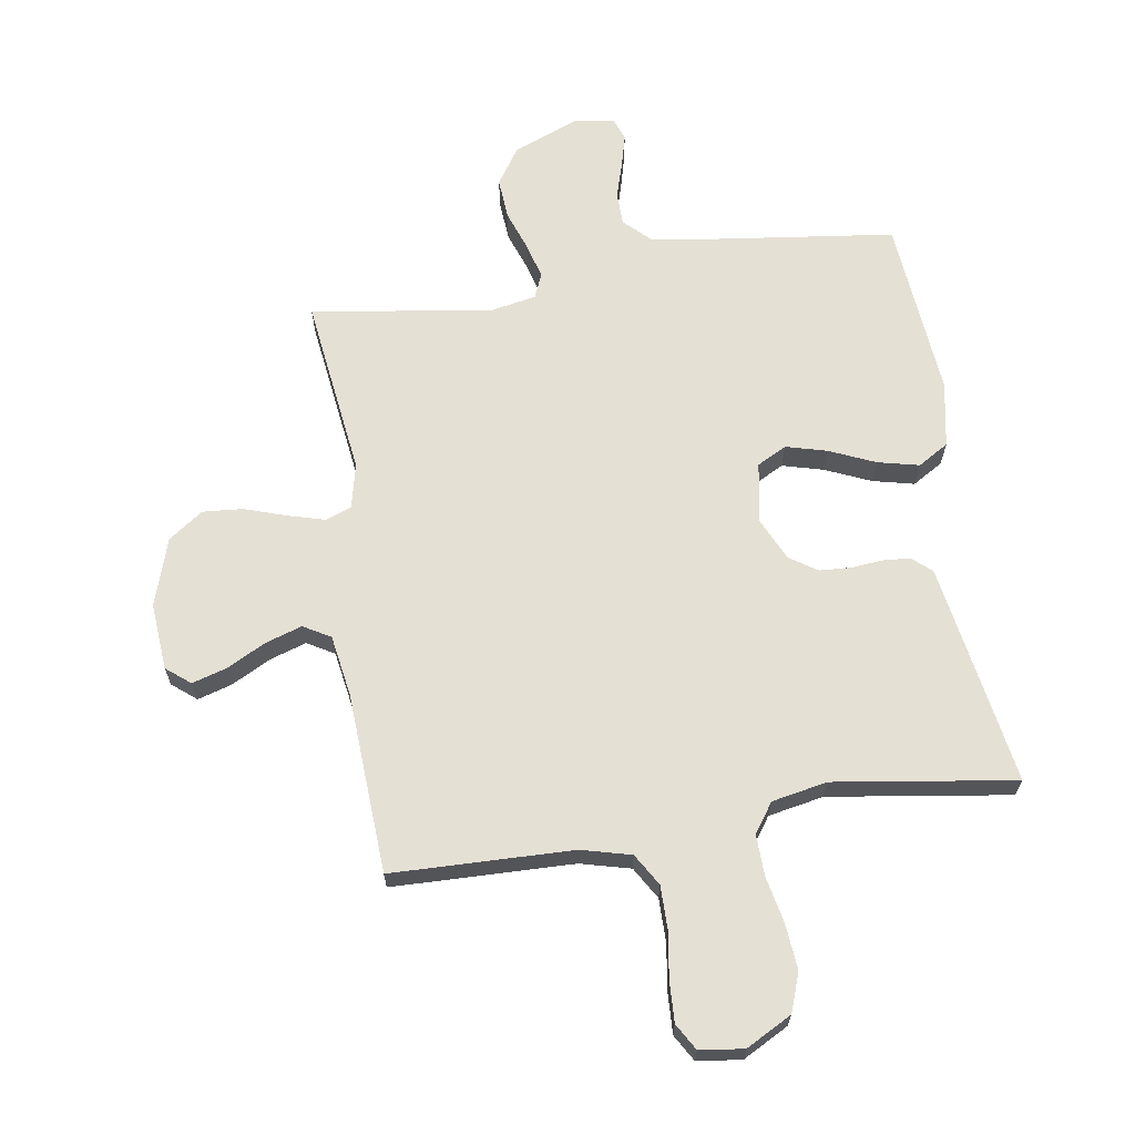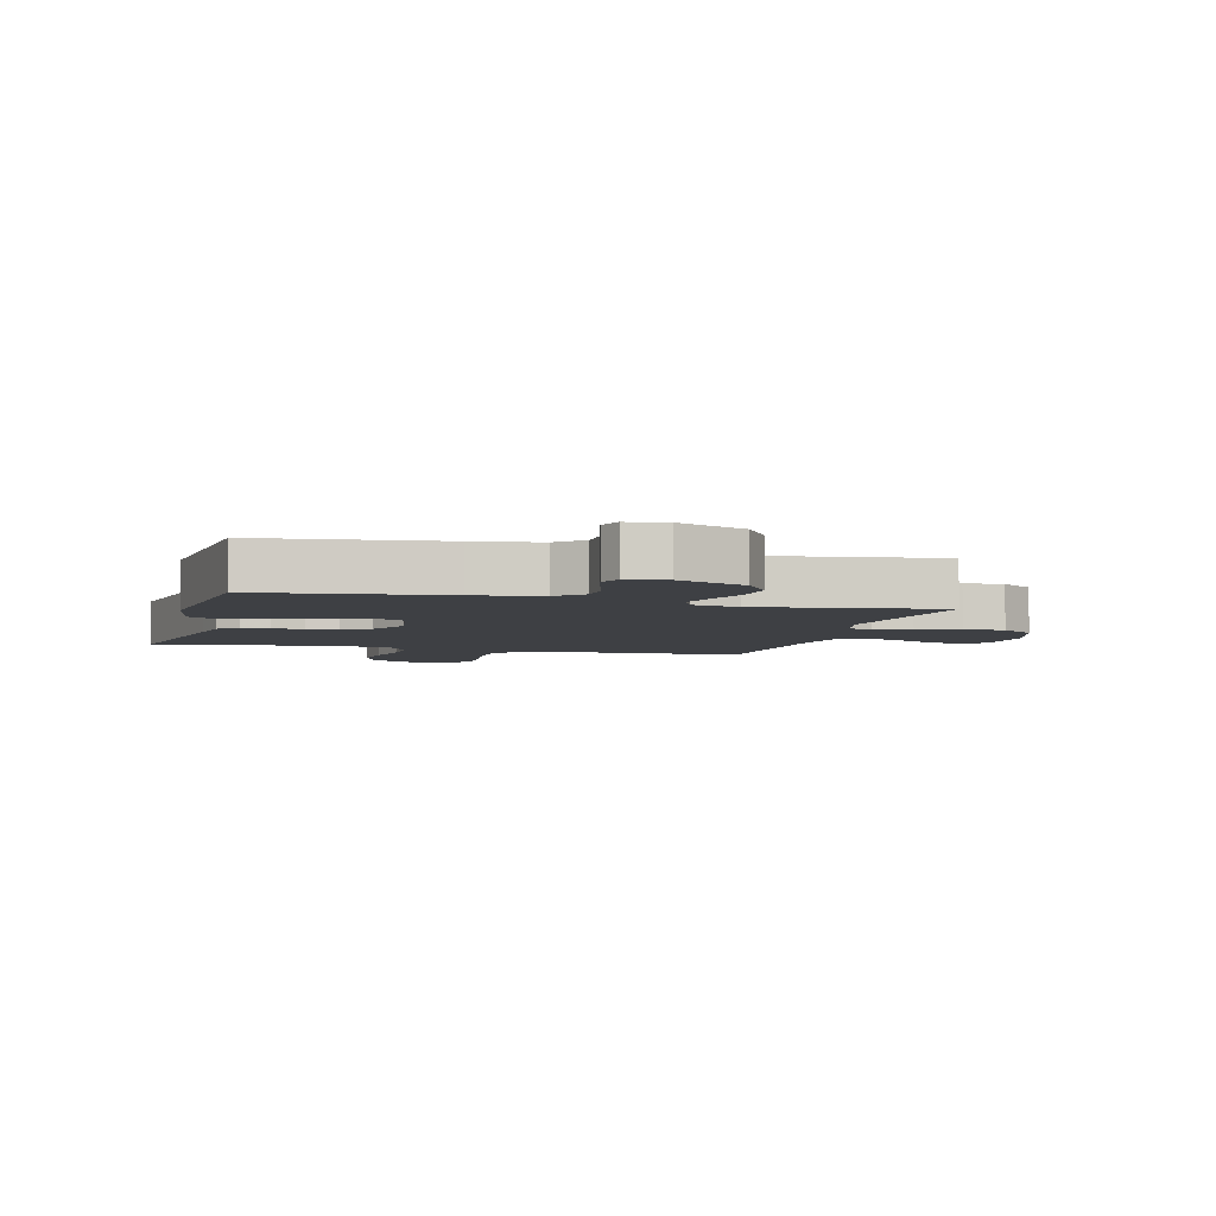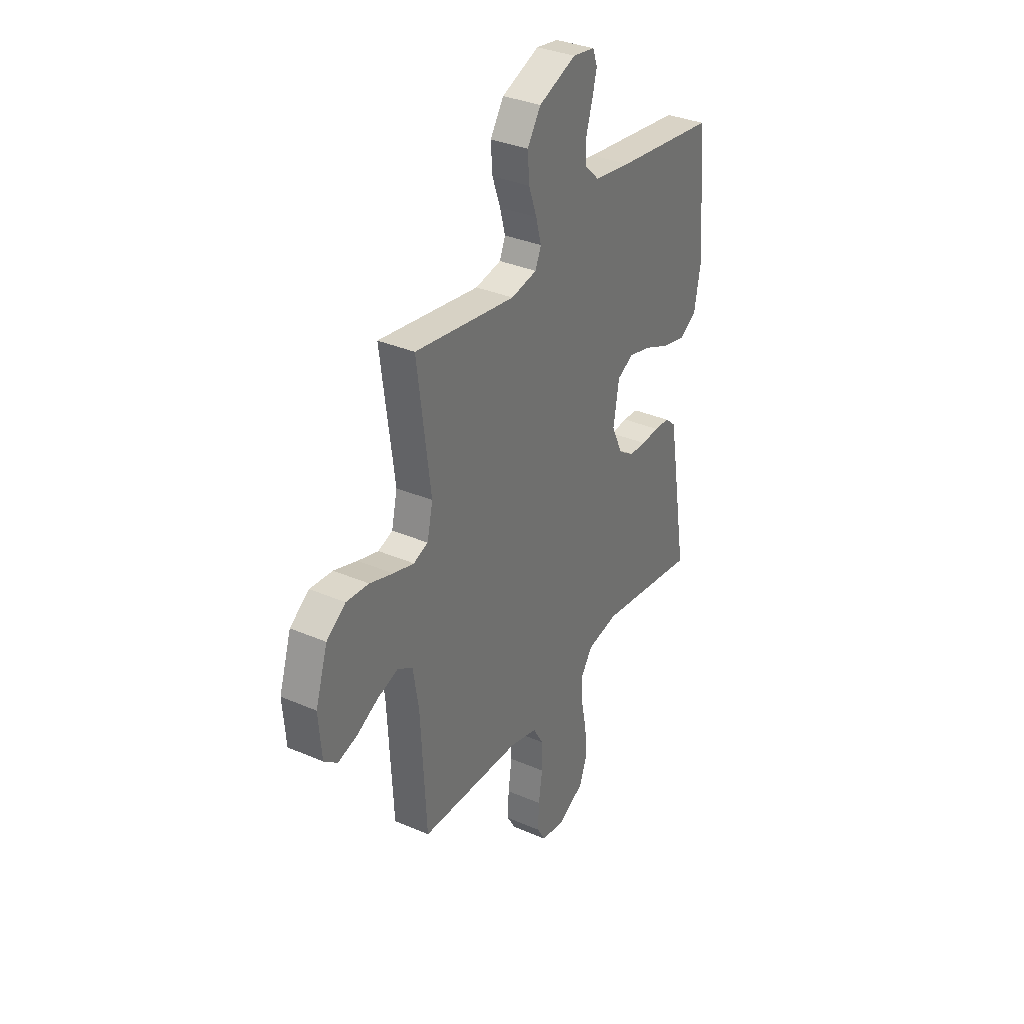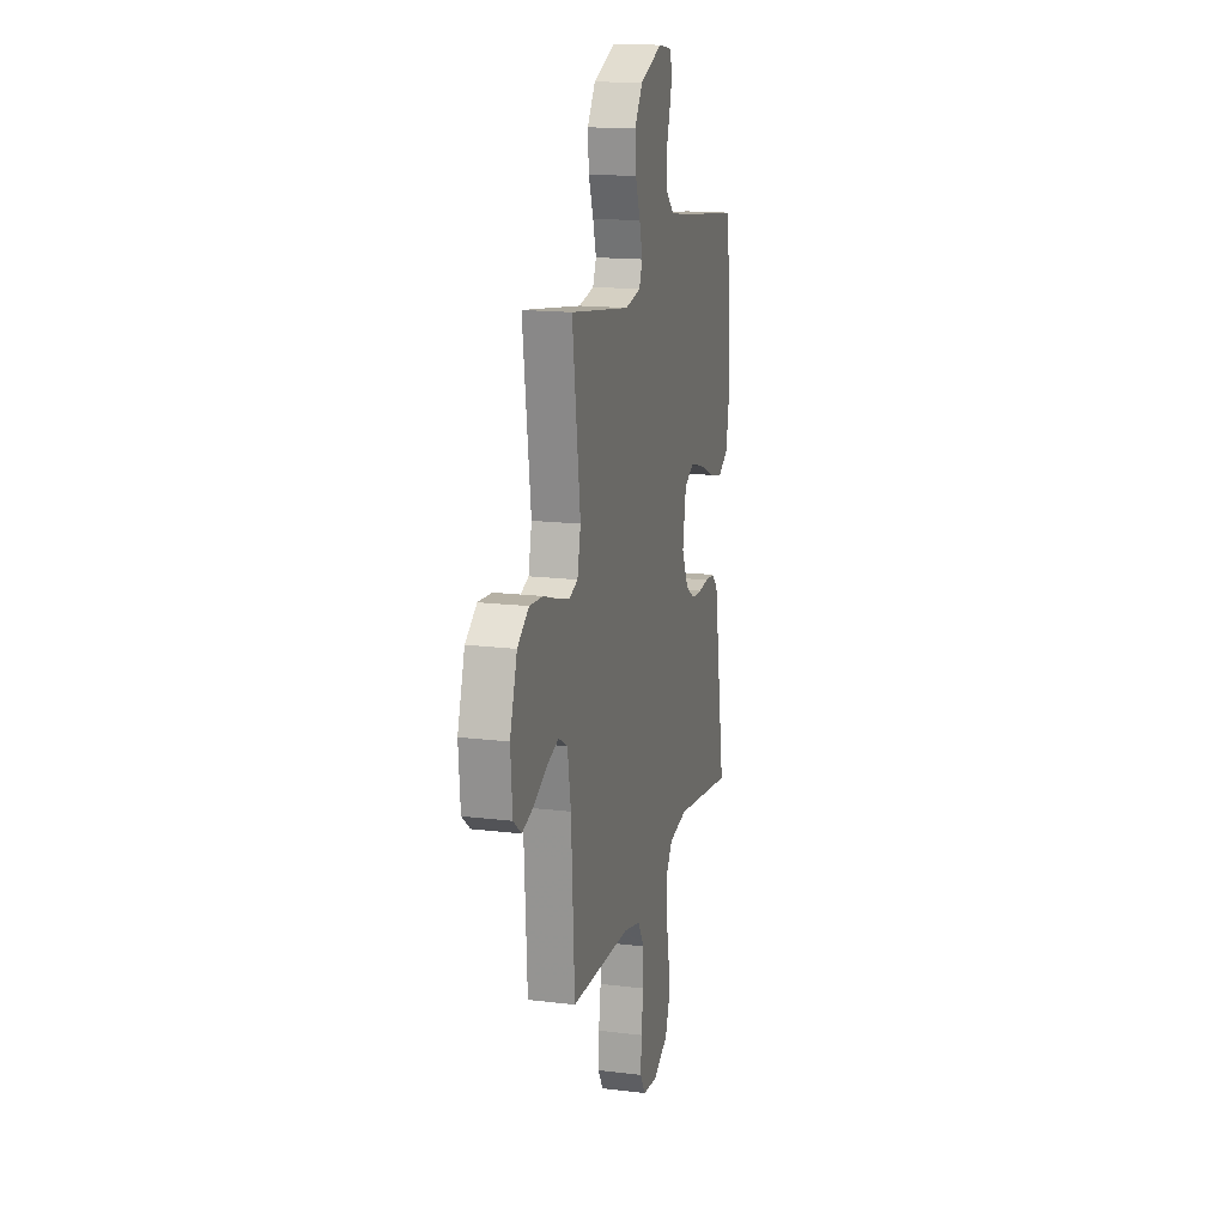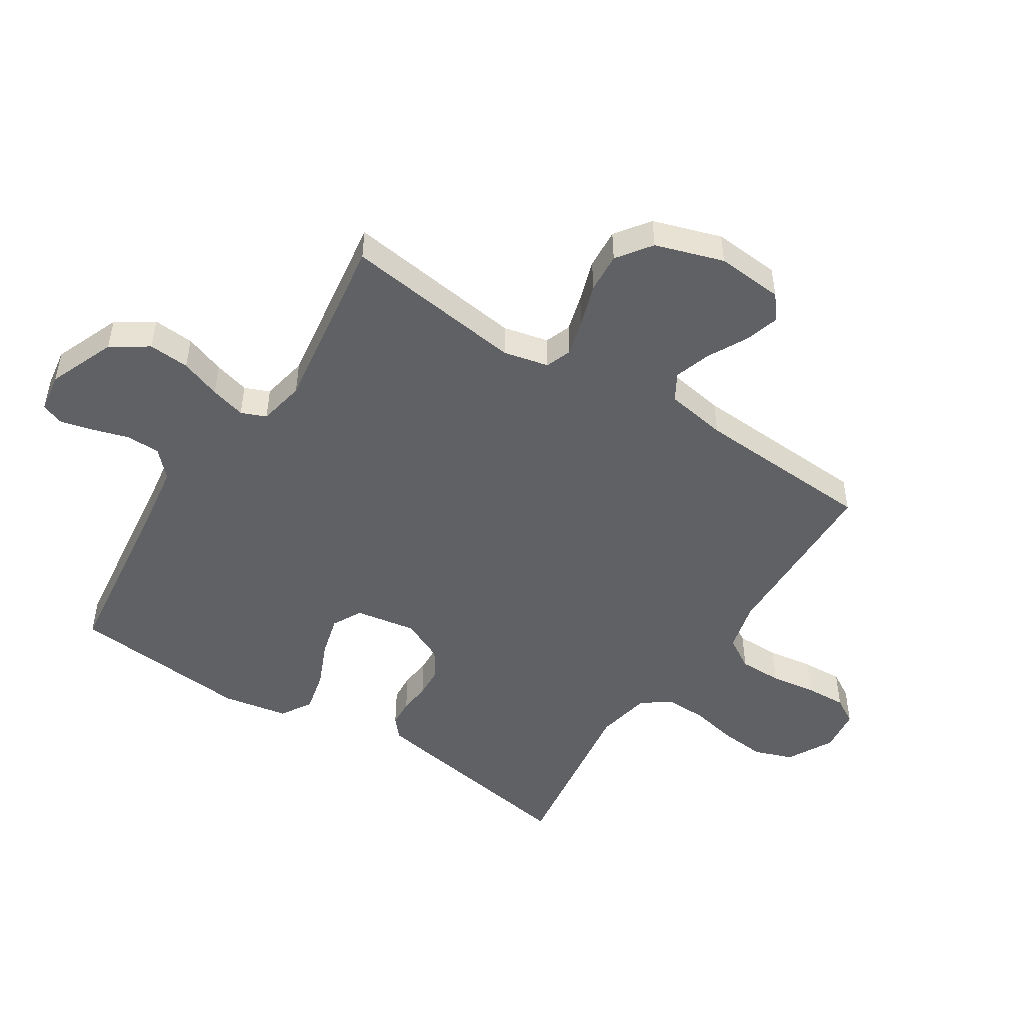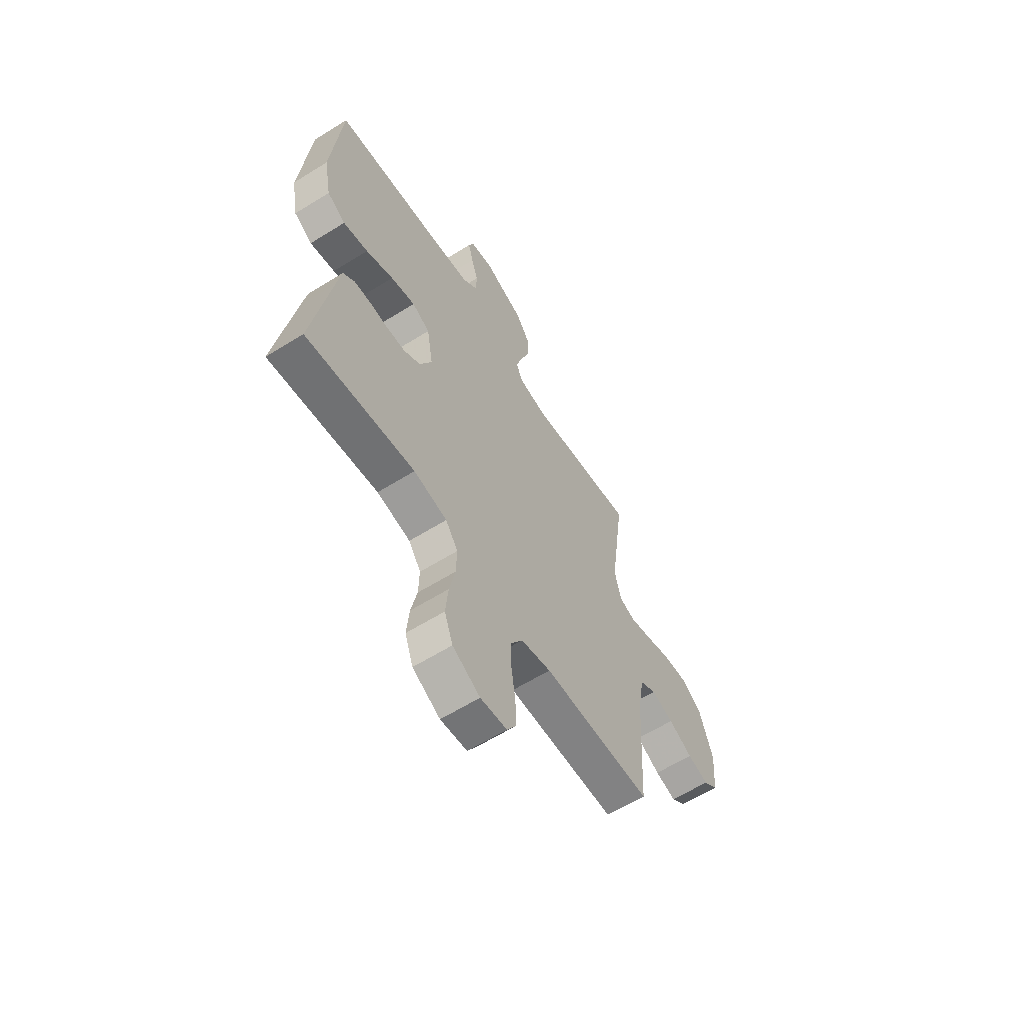
<metadata>
{"format":"obj","ext":"obj","renderer":"f3d","projection":"perspective","resolution":1024,"background":"white","views":[{"elev":65.8,"azim":171.3,"up":"+Y"},{"elev":-4.7,"azim":-15.1,"up":"+Y"},{"elev":33.8,"azim":120.5,"up":"+Z"},{"elev":16.1,"azim":104.3,"up":"+Z"},{"elev":-48.9,"azim":57.3,"up":"+Y"},{"elev":-61.8,"azim":-57.7,"up":"+Z"}]}
</metadata>
<code>
v 0.5 0.07 0.5
v 0.46 0.07 0.2
v 0.477 0.07 0.125
v 0.52 0.07 0.109
v 0.581 0.07 0.126
v 0.651 0.07 0.149
v 0.718 0.07 0.154
v 0.775 0.07 0.113
v 0.811 0.07 0
v 0.802 0.07 -0.111
v 0.762 0.07 -0.143
v 0.705 0.07 -0.126
v 0.64 0.07 -0.092
v 0.579 0.07 -0.072
v 0.534 0.07 -0.098
v 0.517 0.07 -0.2
v 0.5 0.07 -0.5
v 0.2 0.07 -0.507
v 0.117 0.07 -0.528
v 0.085 0.07 -0.581
v 0.085 0.07 -0.653
v 0.096 0.07 -0.729
v 0.099 0.07 -0.797
v 0.073 0.07 -0.841
v 0 0.07 -0.85
v -0.076 0.07 -0.809
v -0.099 0.07 -0.745
v -0.092 0.07 -0.669
v -0.076 0.07 -0.592
v -0.074 0.07 -0.524
v -0.108 0.07 -0.475
v -0.2 0.07 -0.457
v -0.5 0.07 -0.5
v -0.45 0.07 -0.2
v -0.438 0.07 -0.13
v -0.406 0.07 -0.102
v -0.36 0.07 -0.099
v -0.308 0.07 -0.104
v -0.256 0.07 -0.101
v -0.21 0.07 -0.071
v -0.177 0.07 0
v -0.194 0.07 0.101
v -0.243 0.07 0.127
v -0.311 0.07 0.109
v -0.387 0.07 0.076
v -0.456 0.07 0.06
v -0.507 0.07 0.091
v -0.527 0.07 0.2
v -0.5 0.07 0.5
v -0.2 0.07 0.537
v -0.091 0.07 0.553
v -0.048 0.07 0.594
v -0.047 0.07 0.65
v -0.065 0.07 0.71
v -0.079 0.07 0.764
v -0.065 0.07 0.802
v 0 0.07 0.812
v 0.111 0.07 0.767
v 0.151 0.07 0.706
v 0.146 0.07 0.638
v 0.122 0.07 0.571
v 0.106 0.07 0.512
v 0.123 0.07 0.471
v 0.2 0.07 0.456
v 0.5 0 0.5
v 0.46 0 0.2
v 0.477 0 0.125
v 0.52 0 0.109
v 0.581 0 0.126
v 0.651 0 0.149
v 0.718 0 0.154
v 0.775 0 0.113
v 0.811 0 0
v 0.802 0 -0.111
v 0.762 0 -0.143
v 0.705 0 -0.126
v 0.64 0 -0.092
v 0.579 0 -0.072
v 0.534 0 -0.098
v 0.517 0 -0.2
v 0.5 0 -0.5
v 0.2 0 -0.507
v 0.117 0 -0.528
v 0.085 0 -0.581
v 0.085 0 -0.653
v 0.096 0 -0.729
v 0.099 0 -0.797
v 0.073 0 -0.841
v 0 0 -0.85
v -0.076 0 -0.809
v -0.099 0 -0.745
v -0.092 0 -0.669
v -0.076 0 -0.592
v -0.074 0 -0.524
v -0.108 0 -0.475
v -0.2 0 -0.457
v -0.5 0 -0.5
v -0.45 0 -0.2
v -0.438 0 -0.13
v -0.406 0 -0.102
v -0.36 0 -0.099
v -0.308 0 -0.104
v -0.256 0 -0.101
v -0.21 0 -0.071
v -0.177 0 0
v -0.194 0 0.101
v -0.243 0 0.127
v -0.311 0 0.109
v -0.387 0 0.076
v -0.456 0 0.06
v -0.507 0 0.091
v -0.527 0 0.2
v -0.5 0 0.5
v -0.2 0 0.537
v -0.091 0 0.553
v -0.048 0 0.594
v -0.047 0 0.65
v -0.065 0 0.71
v -0.079 0 0.764
v -0.065 0 0.802
v 0 0 0.812
v 0.111 0 0.767
v 0.151 0 0.706
v 0.146 0 0.638
v 0.122 0 0.571
v 0.106 0 0.512
v 0.123 0 0.471
v 0.2 0 0.456
f 58 59 60 61
f 58 61 62
f 57 58 62
f 56 57 62
f 53 54 55 56
f 53 56 62 63
f 47 48 49 50
f 47 50 51
f 44 45 46 47
f 43 44 47 51
f 42 43 51 52
f 35 36 37 38
f 35 38 39
f 32 33 34 35
f 31 32 35 39
f 30 31 39 40
f 26 27 28 29
f 26 29 30
f 25 26 30
f 24 25 30
f 21 22 23 24
f 20 21 24 30
f 19 20 30 40
f 16 17 18
f 15 16 18 19
f 10 11 12 13
f 10 13 14
f 9 10 14
f 8 9 14
f 5 6 7 8
f 4 5 8 14
f 3 4 14 15
f 64 1 2
f 63 64 2 3
f 52 53 63
f 41 42 52 63
f 19 40 41 63
f 3 15 19 63
f 125 124 123 122
f 126 125 122
f 126 122 121
f 126 121 120
f 120 119 118 117
f 127 126 120 117
f 114 113 112 111
f 115 114 111
f 111 110 109 108
f 115 111 108 107
f 116 115 107 106
f 102 101 100 99
f 103 102 99
f 99 98 97 96
f 103 99 96 95
f 104 103 95 94
f 93 92 91 90
f 94 93 90
f 94 90 89
f 94 89 88
f 88 87 86 85
f 94 88 85 84
f 104 94 84 83
f 82 81 80
f 83 82 80 79
f 77 76 75 74
f 78 77 74
f 78 74 73
f 78 73 72
f 72 71 70 69
f 78 72 69 68
f 79 78 68 67
f 66 65 128
f 67 66 128 127
f 127 117 116
f 127 116 106 105
f 127 105 104 83
f 127 83 79 67
f 1 65 66 2
f 2 66 67 3
f 3 67 68 4
f 4 68 69 5
f 5 69 70 6
f 6 70 71 7
f 7 71 72 8
f 8 72 73 9
f 9 73 74 10
f 10 74 75 11
f 11 75 76 12
f 12 76 77 13
f 13 77 78 14
f 14 78 79 15
f 15 79 80 16
f 16 80 81 17
f 17 81 82 18
f 18 82 83 19
f 19 83 84 20
f 20 84 85 21
f 21 85 86 22
f 22 86 87 23
f 23 87 88 24
f 24 88 89 25
f 25 89 90 26
f 26 90 91 27
f 27 91 92 28
f 28 92 93 29
f 29 93 94 30
f 30 94 95 31
f 31 95 96 32
f 32 96 97 33
f 33 97 98 34
f 34 98 99 35
f 35 99 100 36
f 36 100 101 37
f 37 101 102 38
f 38 102 103 39
f 39 103 104 40
f 40 104 105 41
f 41 105 106 42
f 42 106 107 43
f 43 107 108 44
f 44 108 109 45
f 45 109 110 46
f 46 110 111 47
f 47 111 112 48
f 48 112 113 49
f 49 113 114 50
f 50 114 115 51
f 51 115 116 52
f 52 116 117 53
f 53 117 118 54
f 54 118 119 55
f 55 119 120 56
f 56 120 121 57
f 57 121 122 58
f 58 122 123 59
f 59 123 124 60
f 60 124 125 61
f 61 125 126 62
f 62 126 127 63
f 63 127 128 64
f 64 128 65 1

</code>
